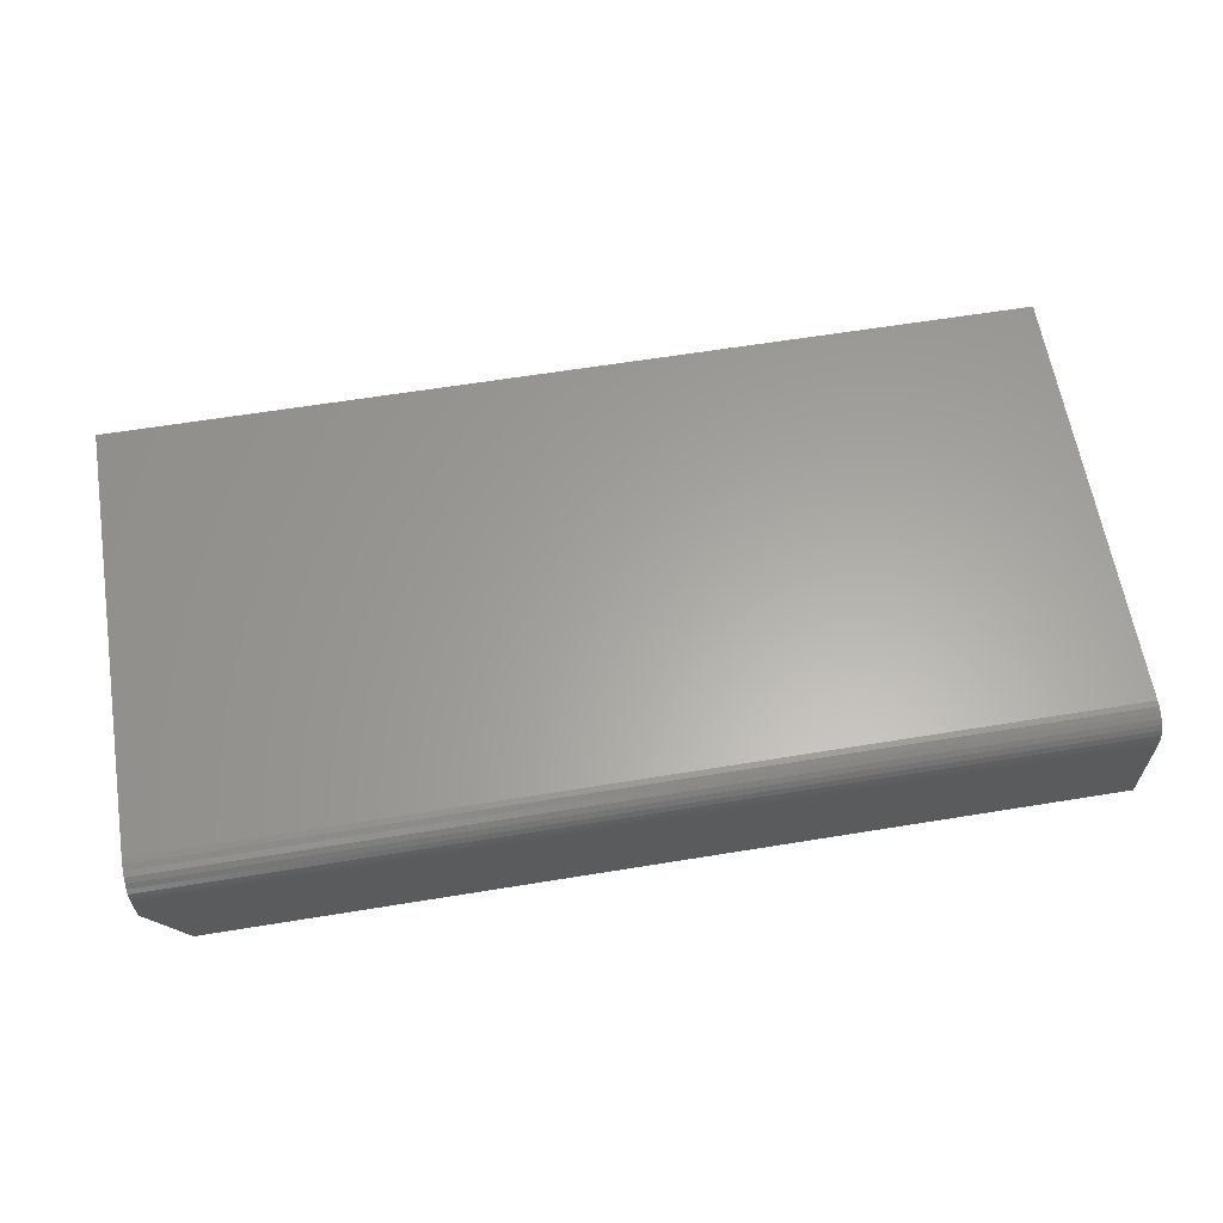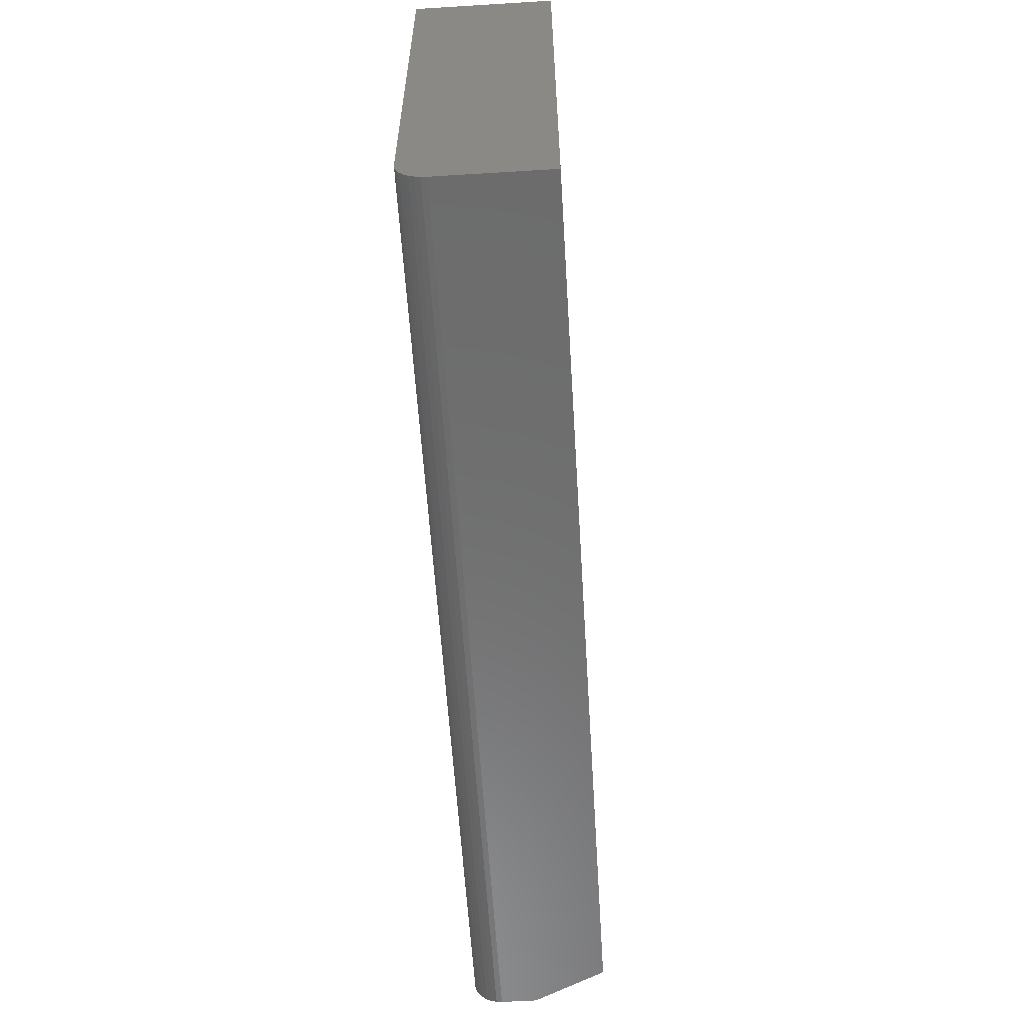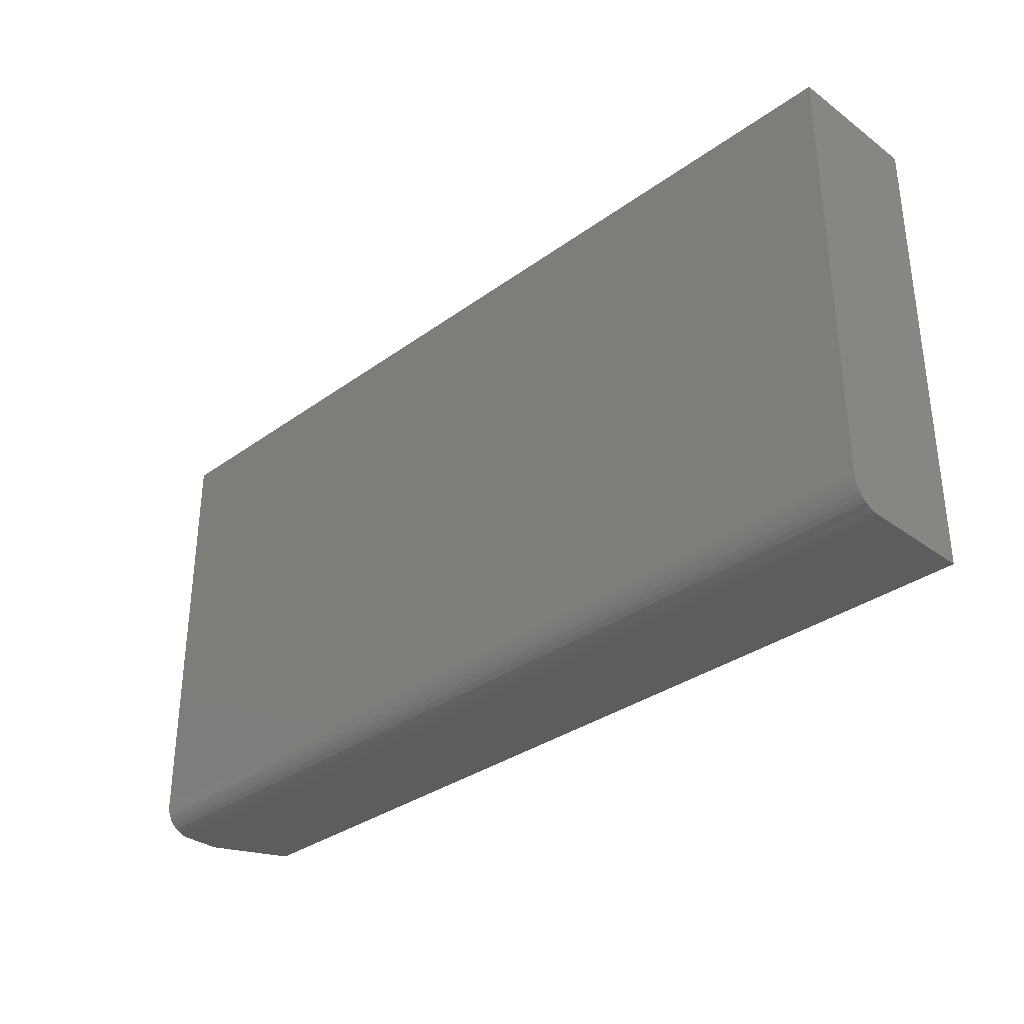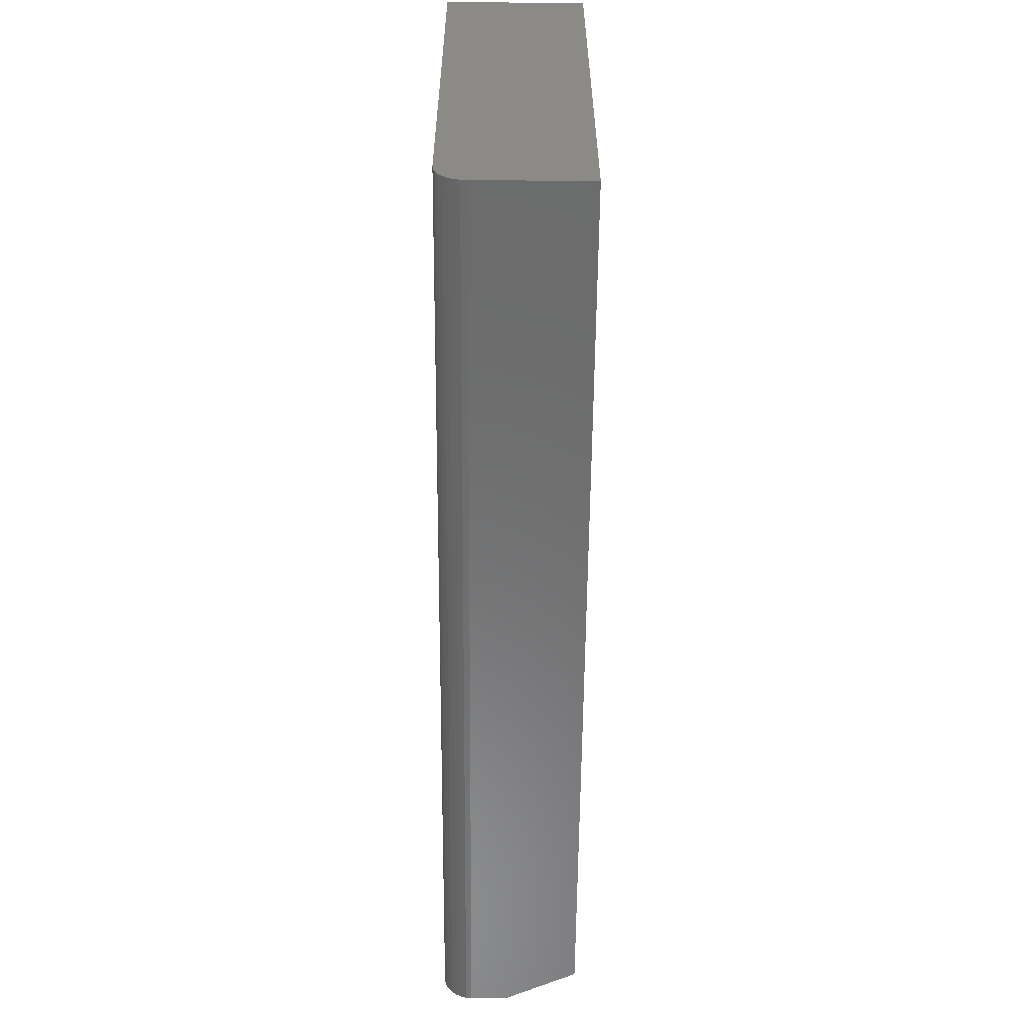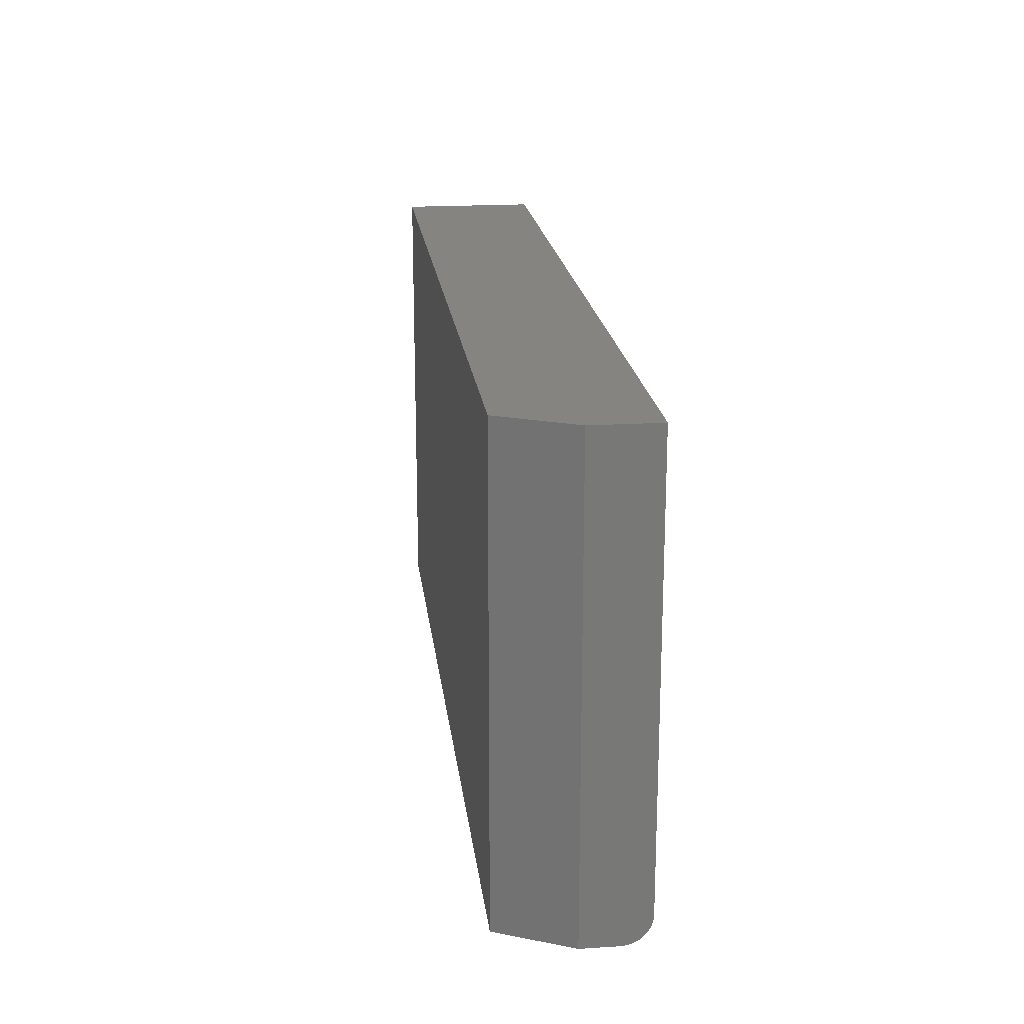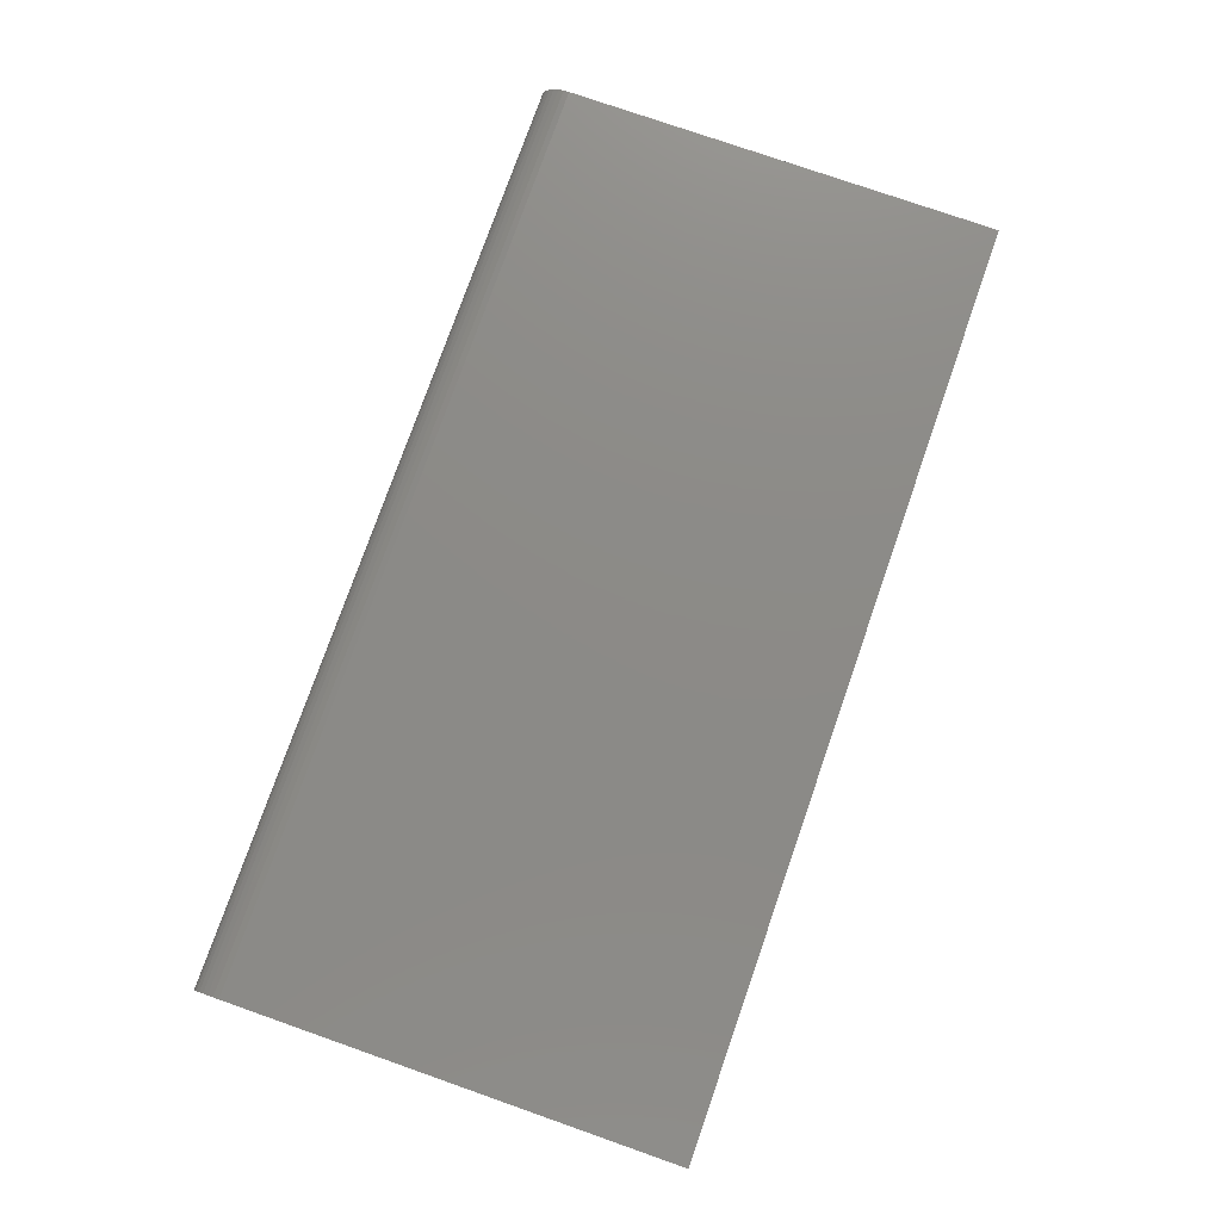
<metadata>
{"format":"stl","ext":"stl","renderer":"f3d","projection":"perspective","resolution":1024,"background":"white","views":[{"elev":62.1,"azim":-9.4,"up":"+Z"},{"elev":-58.9,"azim":93.6,"up":"+Y"},{"elev":-33.1,"azim":44.8,"up":"+Y"},{"elev":-58.0,"azim":89.6,"up":"+Y"},{"elev":19.5,"azim":-96.6,"up":"+Y"},{"elev":76.9,"azim":109.3,"up":"+Z"}]}
</metadata>
<code>
# stl→obj: 26 verts, 48 faces
v -0.3047 -0.5156 0.1172
v -0.3047 -0.515 0.1233
v -0.3047 -0.5132 0.1291
v -0.3047 -0.5156 0.07812
v -0.3047 -0.5104 0.1345
v -0.3047 -0.5065 0.1393
v -0.3047 -0.5017 0.1432
v -0.3047 -0.4963 0.1461
v -0.3047 -0.4905 0.1478
v -0.3047 -0.4844 0.1484
v -0.3047 -0.01036 0.1484
v -0.3047 -0.01036 0.07812
v 0.6953 -0.5156 0
v 0.6953 -0.5156 0.1172
v -0.2656 -0.5156 0
v -0.2656 -0.01036 0
v 0.6953 -0.01036 0
v 0.6953 -0.01036 0.1484
v 0.6953 -0.4844 0.1484
v 0.6953 -0.5104 0.1345
v 0.6953 -0.4963 0.1461
v 0.6953 -0.5017 0.1432
v 0.6953 -0.5065 0.1393
v 0.6953 -0.4905 0.1478
v 0.6953 -0.5132 0.1291
v 0.6953 -0.515 0.1233
f 1 2 3
f 4 1 3
f 4 3 5
f 4 5 6
f 4 6 7
f 4 7 8
f 4 8 9
f 4 9 10
f 4 10 11
f 4 11 12
f 13 14 15
f 15 14 1
f 15 1 4
f 15 16 13
f 13 16 17
f 18 17 11
f 11 17 16
f 11 16 12
f 12 16 4
f 4 16 15
f 10 19 11
f 11 19 18
f 20 21 22
f 20 22 23
f 17 18 19
f 17 19 24
f 17 24 13
f 24 21 20
f 24 20 25
f 24 25 26
f 24 26 14
f 24 14 13
f 1 14 2
f 2 14 26
f 2 26 3
f 3 26 25
f 3 25 5
f 5 25 20
f 5 20 6
f 6 20 23
f 6 23 7
f 7 23 22
f 7 22 8
f 8 22 21
f 8 21 9
f 9 21 24
f 9 24 10
f 10 24 19

</code>
